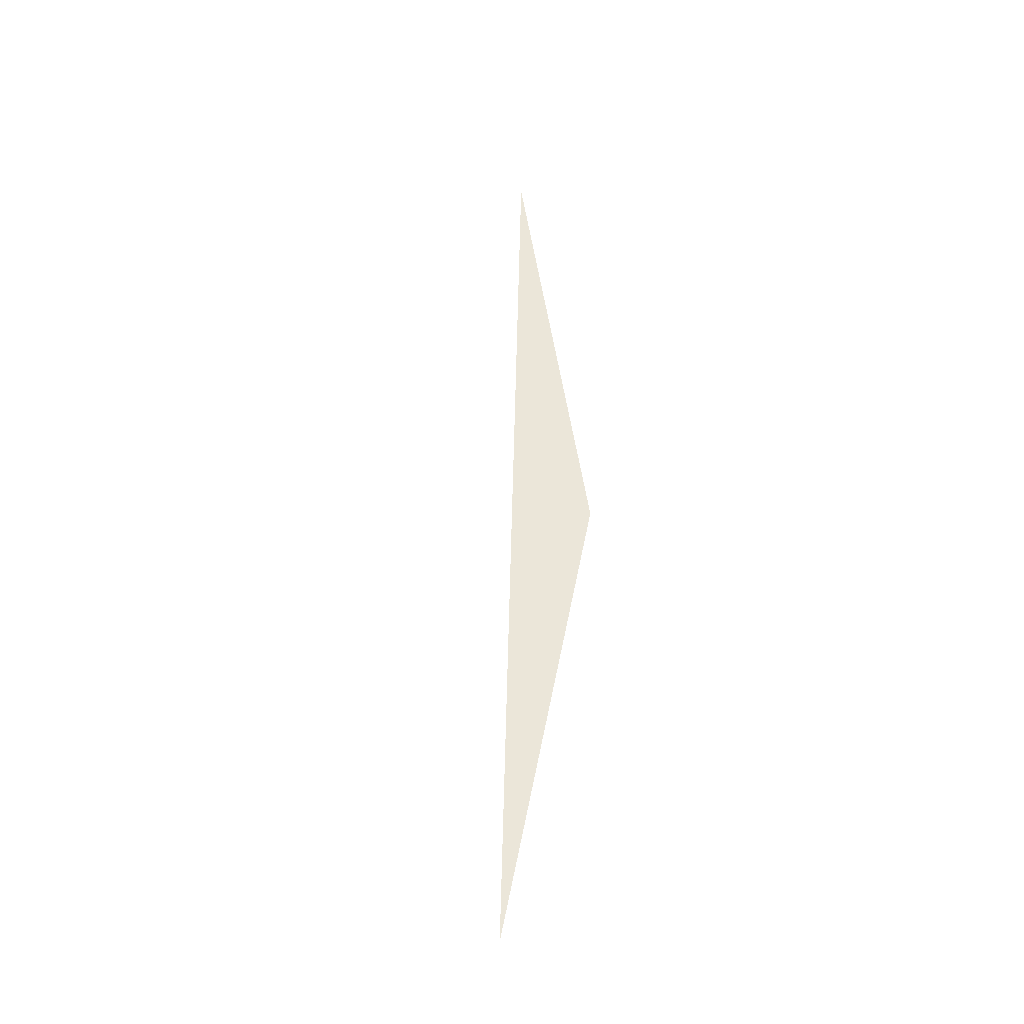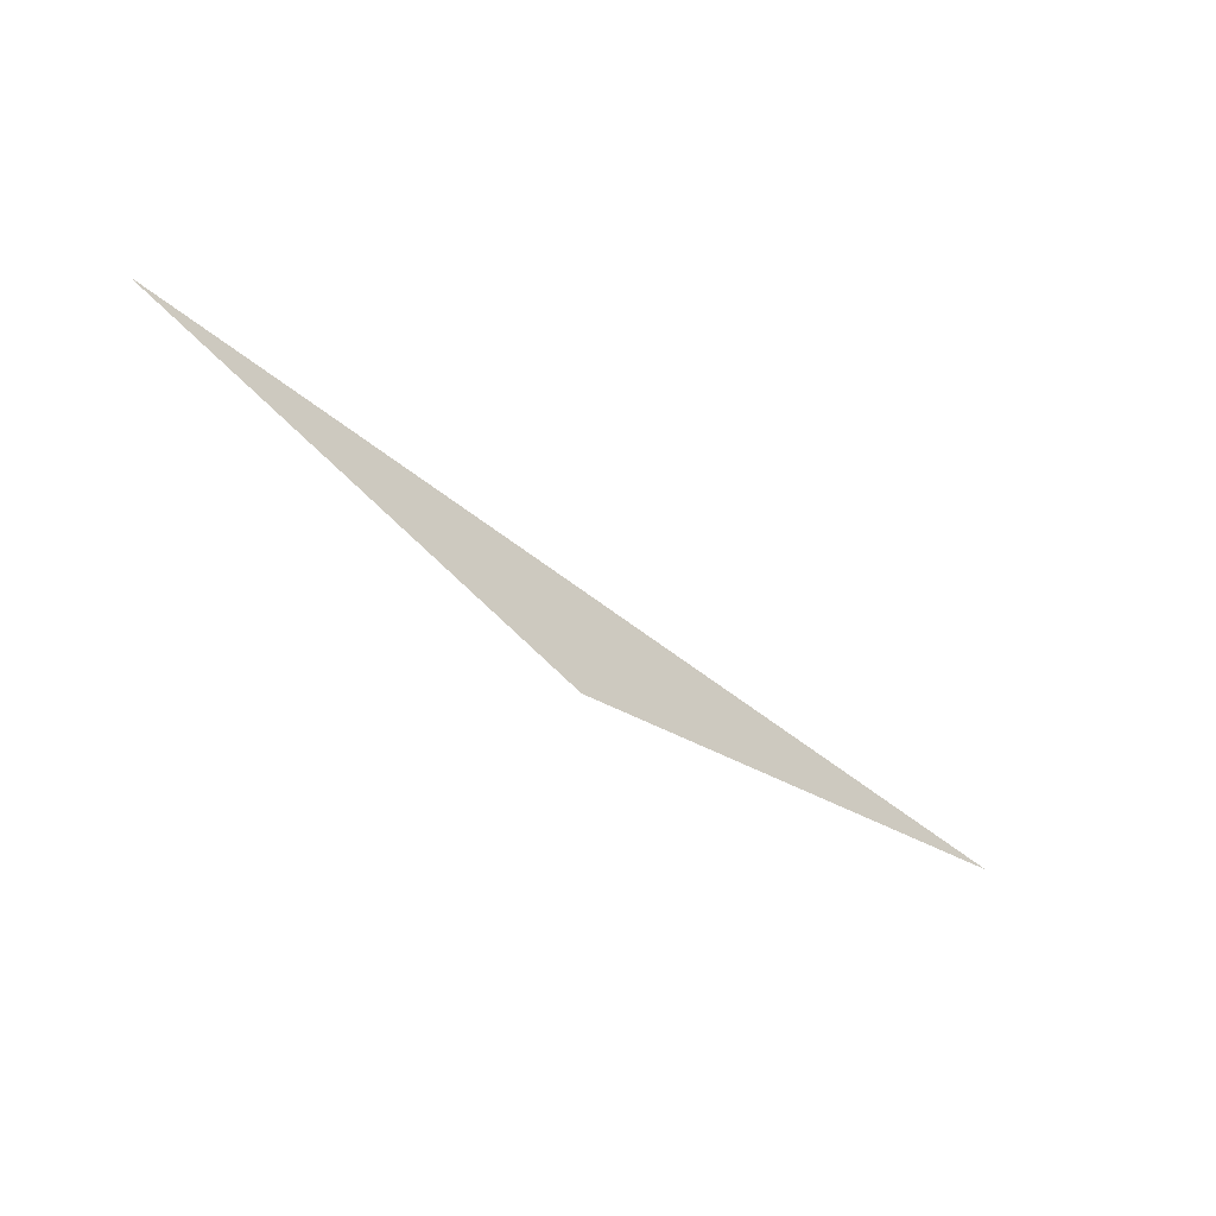
<metadata>
{"format":"obj","ext":"obj","renderer":"f3d","projection":"perspective","resolution":1024,"background":"white","views":[{"elev":55.8,"azim":-107.6,"up":"+Z"},{"elev":-19.6,"azim":-39.3,"up":"+Y"}]}
</metadata>
<code>
o #ID131
v 0.000913 0.5382 -0.01966
v -0.0137 0.5463 -0.01966
v 0.01741 0.5356 -0.01966
v 0.01741 0.5356 -0.01966
v -0.0137 0.5463 -0.01966
v 0.000913 0.5382 -0.01966
f 1 2 3
f 4 5 6

</code>
